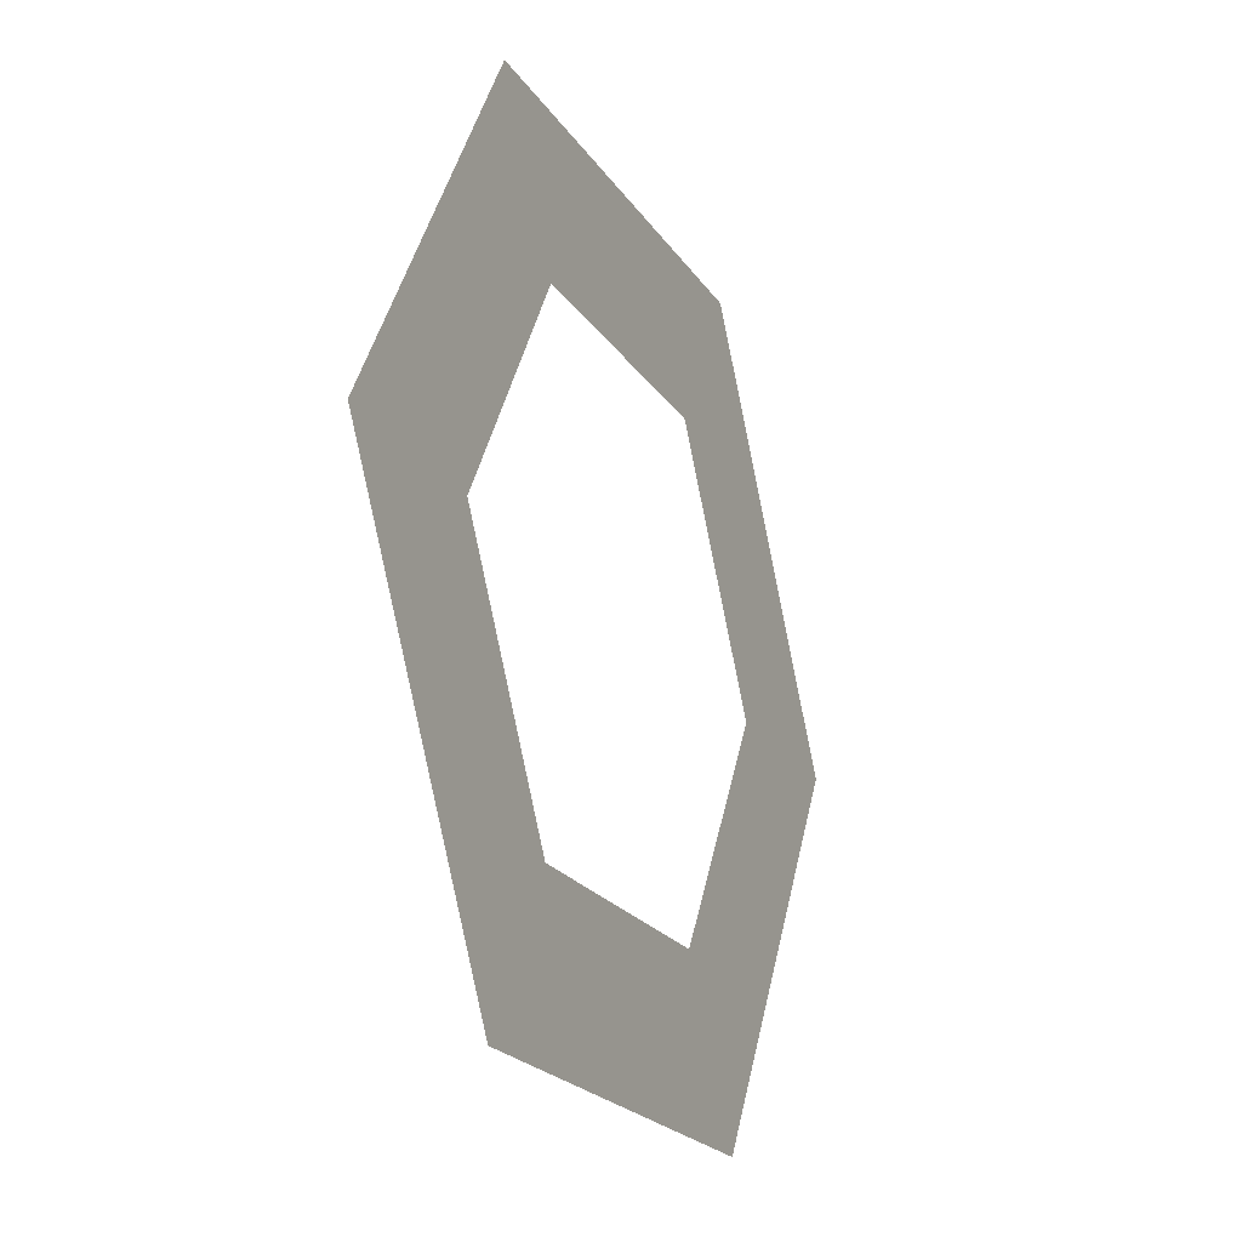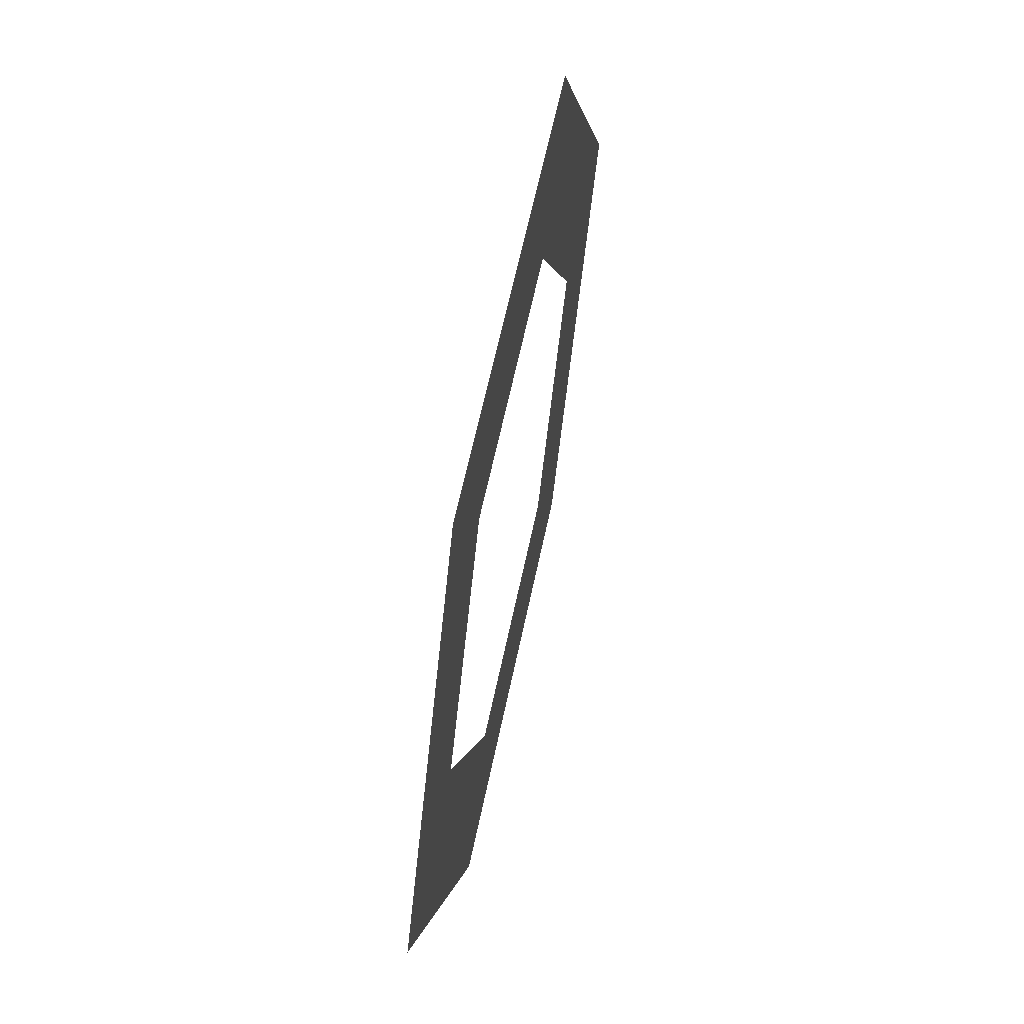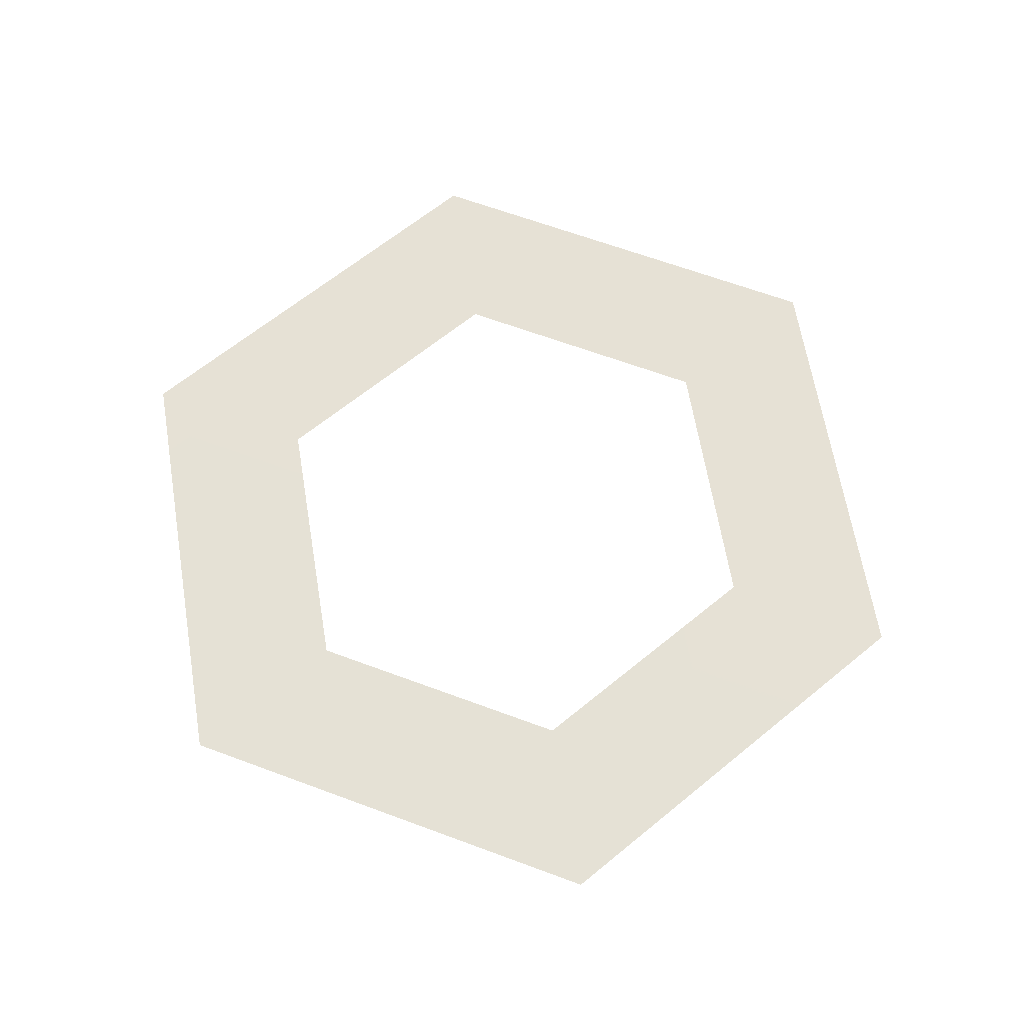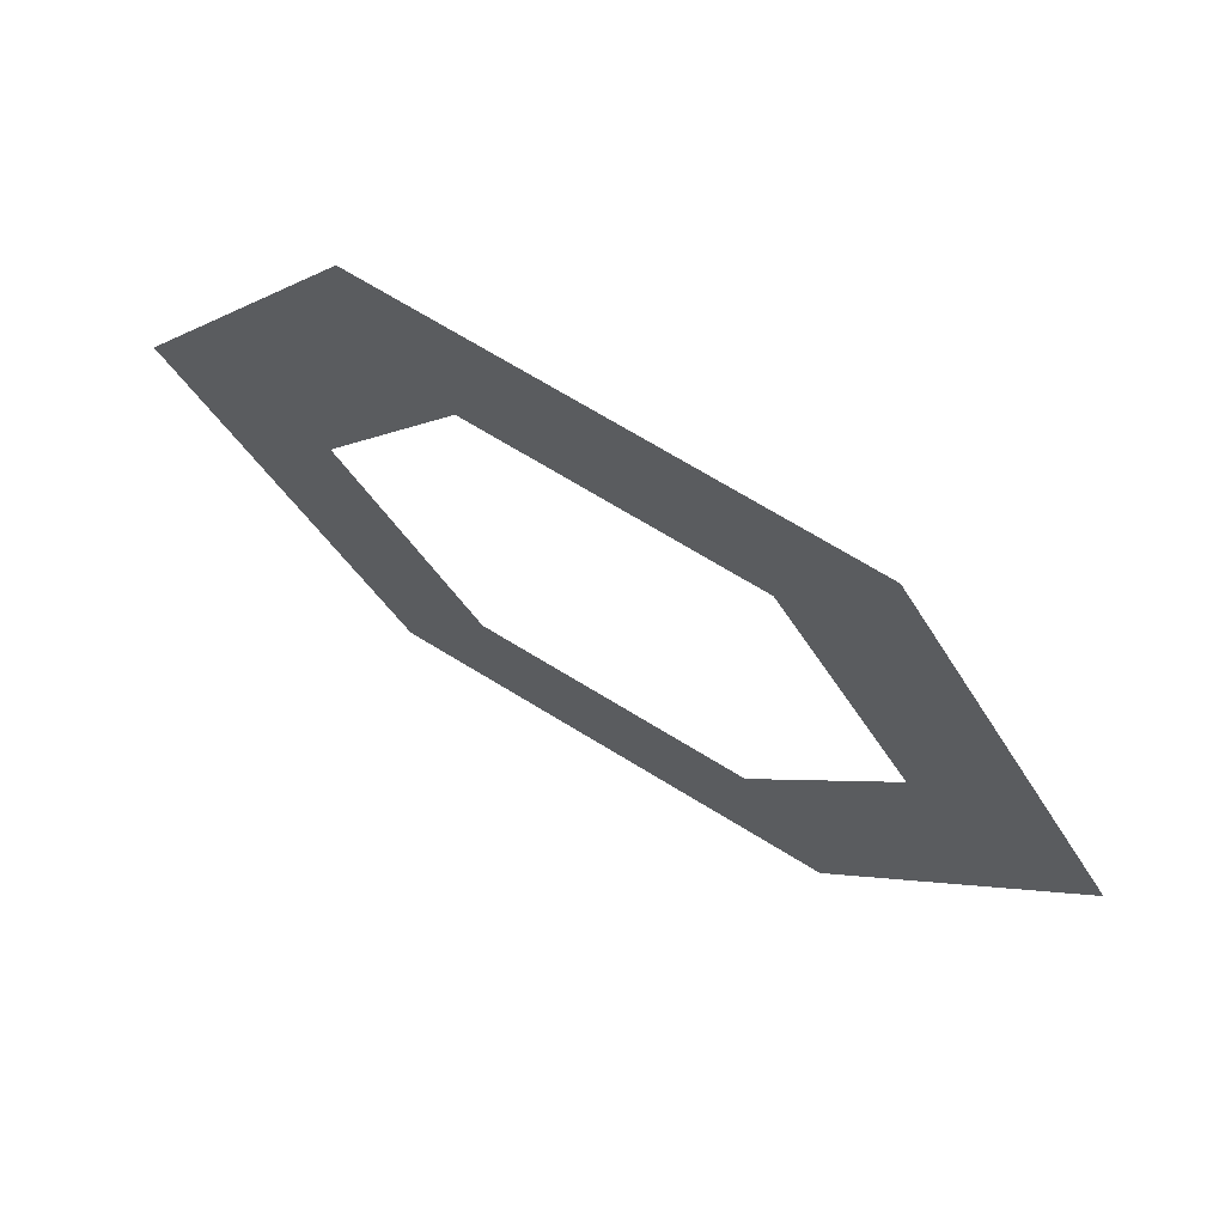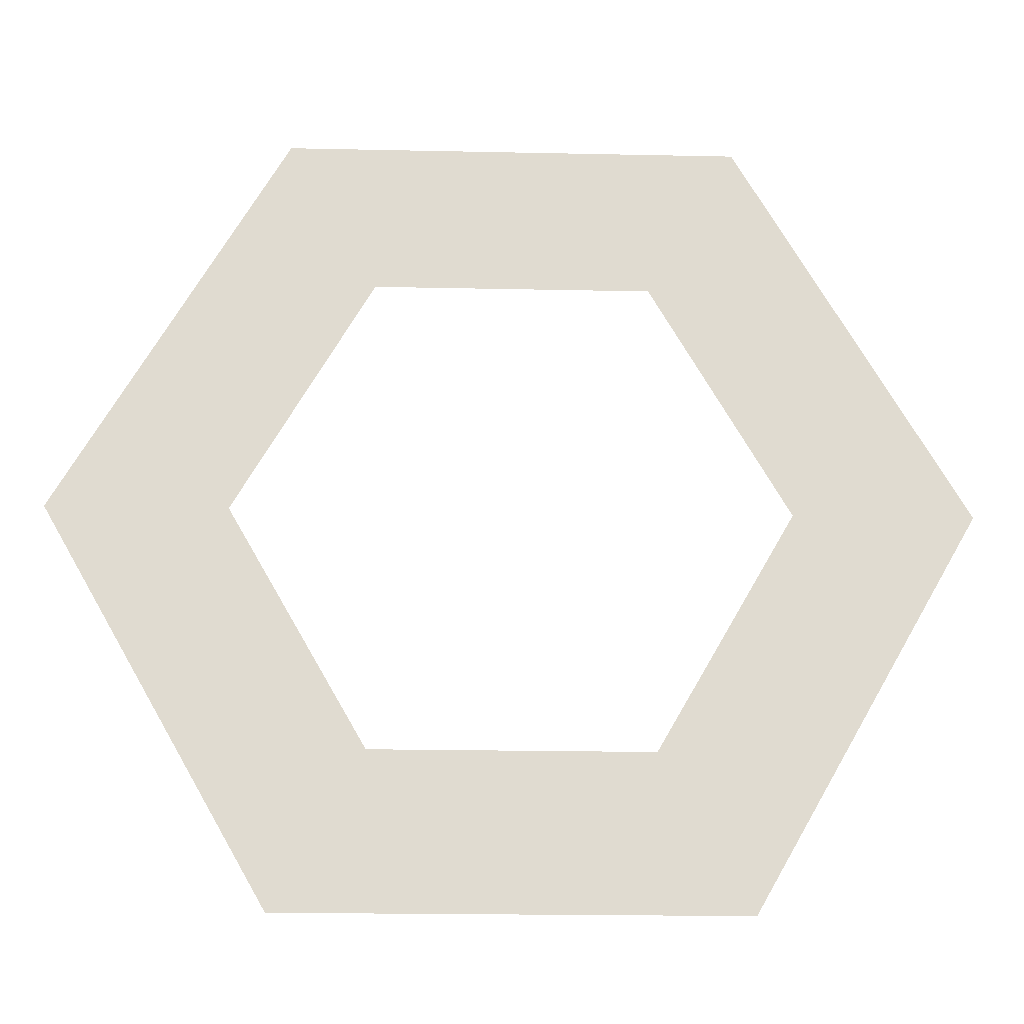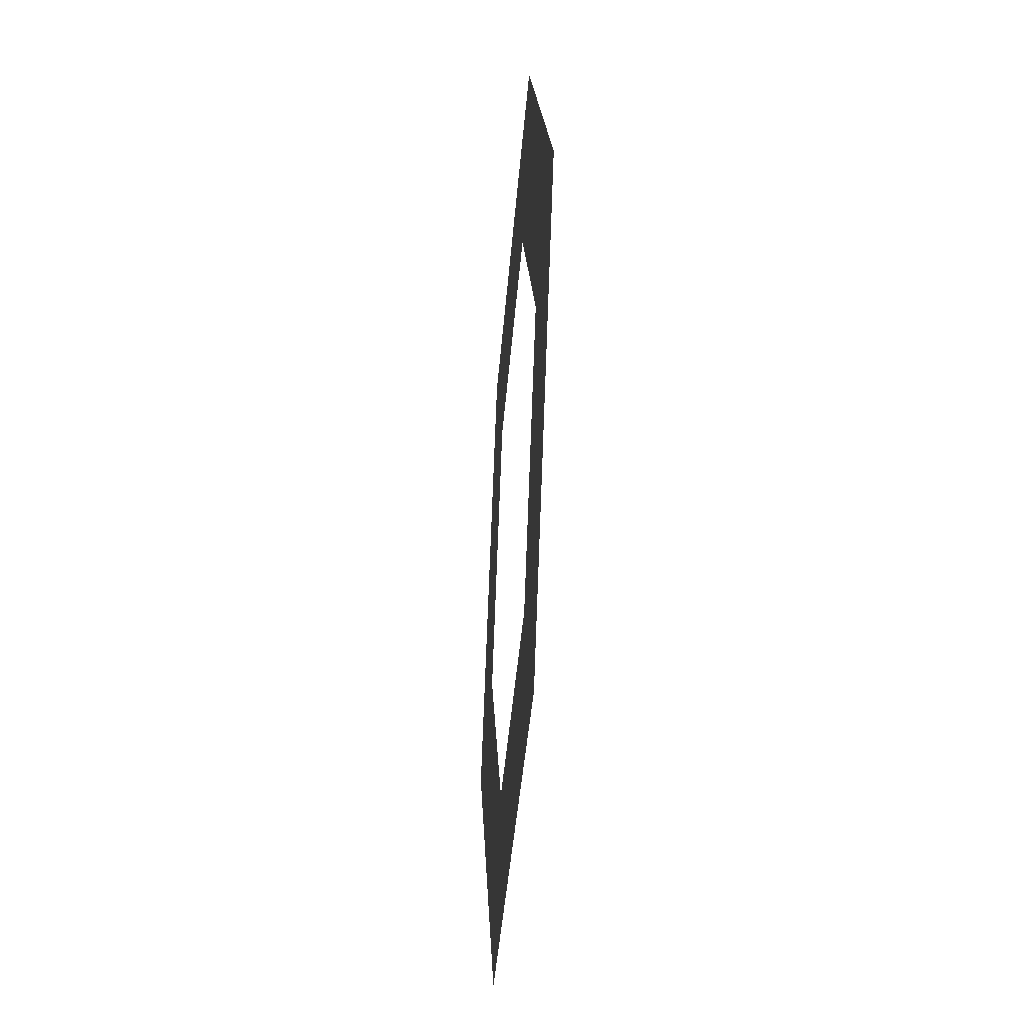
<metadata>
{"format":"obj","ext":"obj","renderer":"f3d","projection":"perspective","resolution":1024,"background":"white","views":[{"elev":-21.0,"azim":113.8,"up":"+Z"},{"elev":61.7,"azim":-78.2,"up":"+Z"},{"elev":64.9,"azim":80.5,"up":"+Y"},{"elev":70.5,"azim":31.5,"up":"+Z"},{"elev":-19.4,"azim":177.7,"up":"+Z"},{"elev":-41.7,"azim":-94.4,"up":"+Z"}]}
</metadata>
<code>
g pb_Mesh-819352
v -4 0 0
v -2 0 -3.464
v -2.427 6.069e-05 -1.259e-06
v -1.214 6.069e-05 -2.102
v -2 0 3.464
v -1.214 6.069e-05 2.102
v 2 0 -3.464
v 1.214 6.069e-05 -2.102
v 4 0 -3.497e-07
v 2.427 6.069e-05 -8.866e-07
v 2 0 3.464
v 1.214 6.069e-05 2.102
g pb_Mesh-819352_0
f 3 2 1
f 3 4 2
f 6 1 5
f 6 3 1
f 4 7 2
f 4 8 7
f 8 9 7
f 8 10 9
f 10 11 9
f 10 12 11
f 12 5 11
f 12 6 5

</code>
